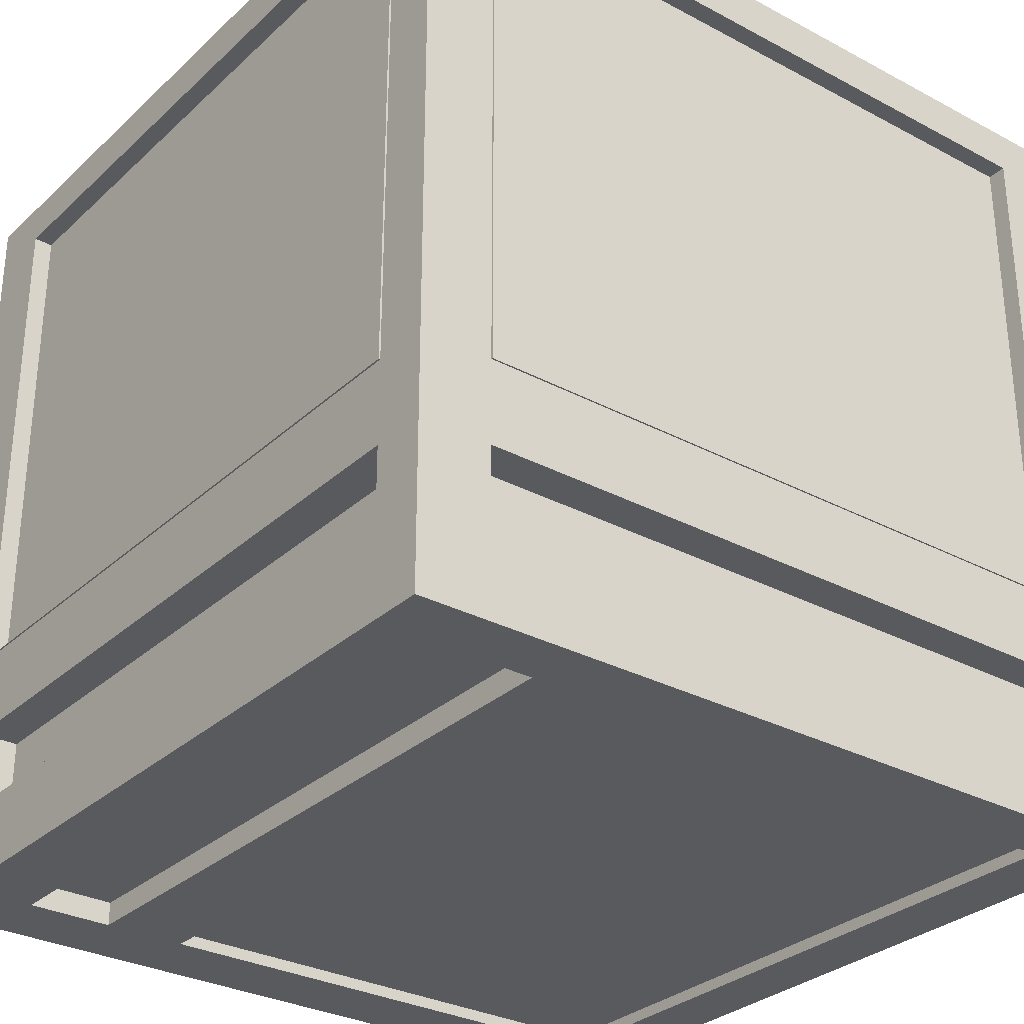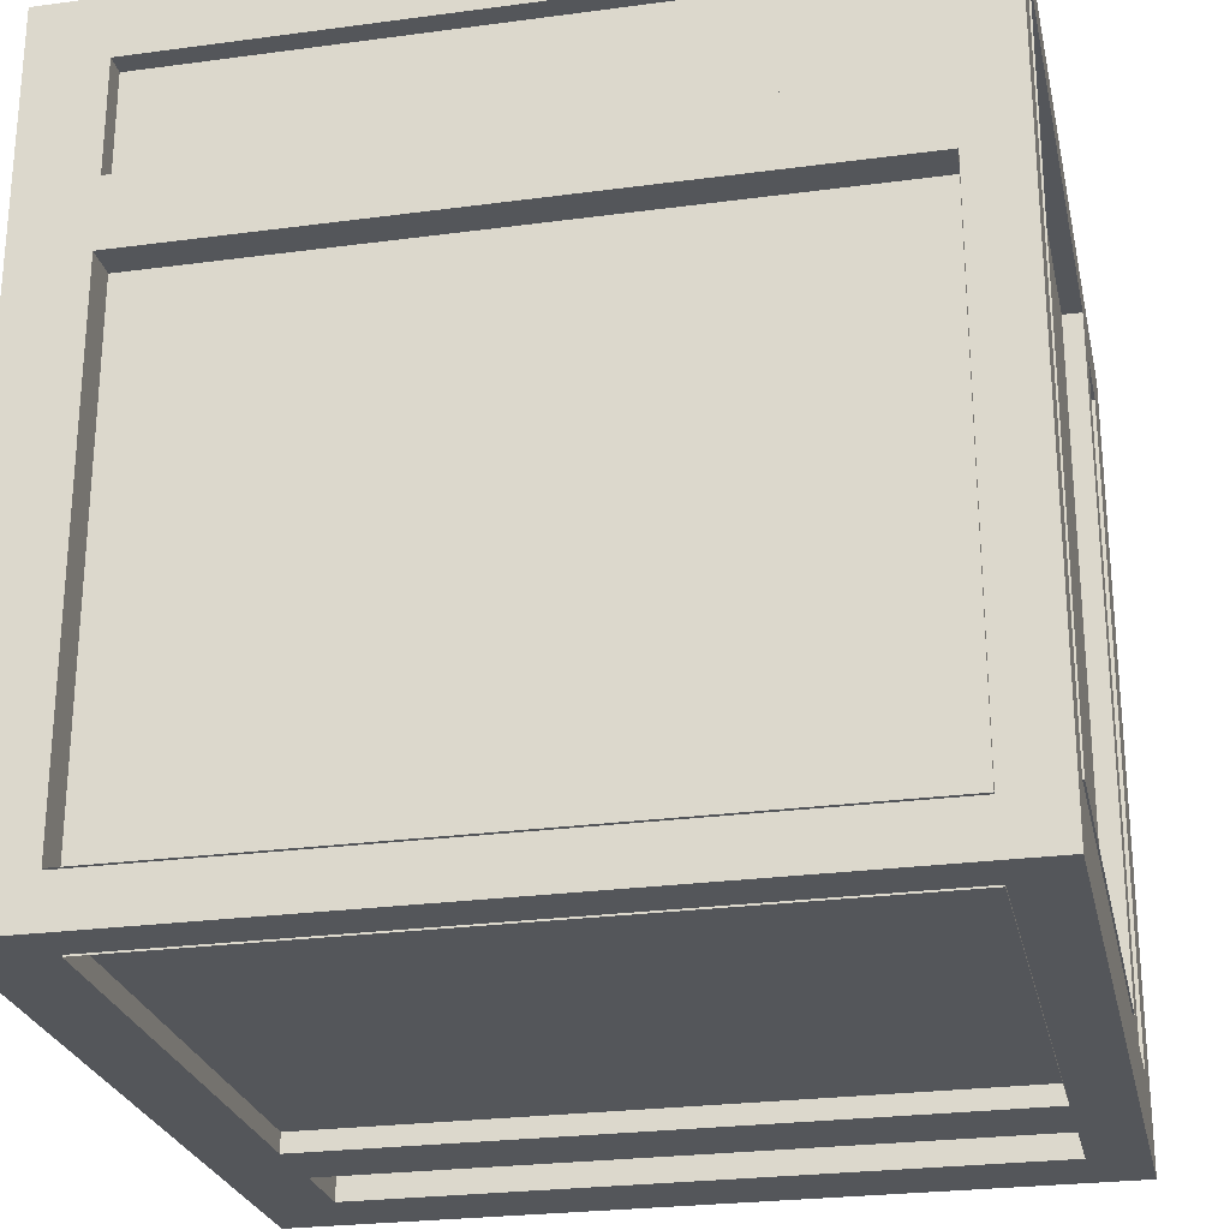
<metadata>
{"format":"obj","ext":"obj","renderer":"f3d","projection":"perspective","resolution":1024,"background":"white","views":[{"elev":-30.5,"azim":-127.6,"up":"+Y"},{"elev":-25.6,"azim":-167.9,"up":"+Z"}]}
</metadata>
<code>
v -100 -100 100
v -100 100 100
v 100 -100 100
v 100 100 100
v 100 -100 -100
v 100 100 -100
v -100 -100 -100
v -100 100 -100
v 100 88.49 100
v -100 88.49 100
v -100 88.49 -100
v 100 88.49 -100
v 100 -39.43 100
v -100 -39.43 100
v -100 -39.43 -100
v 100 -39.43 -100
v -86.03 100 100
v -86.03 88.49 100
v -86.03 -39.43 100
v -86.03 -100 100
v -86.03 -100 -100
v -86.03 -39.43 -100
v -86.03 88.49 -100
v -86.03 100 -100
v 81.36 100 100
v 81.36 88.49 100
v 81.36 -39.43 100
v 81.36 -100 100
v 81.36 -100 -100
v 81.36 -39.43 -100
v 81.36 88.49 -100
v 81.36 100 -100
v -100 -60 100
v -86.03 -60 100
v 81.36 -60 100
v 100 -60 100
v 100 -60 -100
v 81.36 -60 -100
v -86.03 -60 -100
v -100 -60 -100
v -100 -80.44 100
v -86.03 -80.44 100
v 81.36 -80.44 100
v 100 -80.44 100
v 100 -80.44 -100
v 81.36 -80.44 -100
v -86.03 -80.44 -100
v -100 -80.44 -100
v 100 -60 75.74
v 100 -39.43 75.74
v 100 88.49 75.74
v 100 100 75.74
v 81.36 100 75.74
v -86.03 100 75.74
v -100 100 75.74
v -100 88.49 75.74
v -100 -39.43 75.74
v -100 -60 75.74
v -100 -80.44 75.74
v -100 -100 75.74
v -86.03 -100 75.74
v 81.36 -100 75.74
v 100 -100 75.74
v 100 -80.44 75.74
v 100 -60 -82.17
v 100 -39.43 -82.17
v 100 88.49 -82.17
v 100 100 -82.17
v 81.36 100 -82.17
v -86.03 100 -82.17
v -100 100 -82.17
v -100 88.49 -82.17
v -100 -39.43 -82.17
v -100 -60 -82.17
v -100 -80.44 -82.17
v -100 -100 -82.17
v -86.03 -100 -82.17
v 81.36 -100 -82.17
v 100 -100 -82.17
v 100 -80.44 -82.17
v 100 -39.43 84.88
v 100 -60 84.88
v 100 -80.44 84.88
v 100 -100 84.88
v 81.36 -100 84.88
v -86.03 -100 84.88
v -100 -100 84.88
v -100 -80.44 84.88
v -100 -60 84.88
v -100 -39.43 84.88
v -100 88.49 84.88
v -100 100 84.88
v -86.03 100 84.88
v 81.36 100 84.88
v 100 100 84.88
v 100 88.49 84.88
v -100 100 39.09
v -86.03 100 39.09
v 81.36 100 39.09
v 100 100 39.09
v 100 88.49 39.09
v 100 -39.43 39.09
v 100 -60 39.09
v 100 -80.44 39.09
v 100 -100 39.09
v 81.36 -100 39.09
v -86.03 -100 39.09
v -100 -100 39.09
v -100 -80.44 39.09
v -100 -60 39.09
v -100 -39.43 39.09
v -100 88.49 39.09
v -100 100 -88.26
v -86.03 100 -88.26
v 81.36 100 -88.26
v 100 100 -88.26
v 100 88.49 -88.26
v 100 -39.43 -88.26
v 100 -60 -88.26
v 100 -80.44 -88.26
v 100 -100 -88.26
v 81.36 -100 -88.26
v -86.03 -100 -88.26
v -100 -100 -88.26
v -100 -80.44 -88.26
v -100 -60 -88.26
v -100 -39.43 -88.26
v -100 88.49 -88.26
v -100 100 56.96
v -86.03 100 56.96
v 81.36 100 56.96
v 100 100 56.96
v 100 88.49 56.96
v 100 -39.43 56.96
v 100 -60 56.96
v 100 -80.44 56.96
v 100 -100 56.96
v 81.36 -100 56.96
v -86.03 -100 56.96
v -100 -100 56.96
v -100 -80.44 56.96
v -100 -60 56.96
v -100 -39.43 56.96
v -100 88.49 56.96
v 100 -100 -61.04
v 81.36 -100 -61.04
v -86.03 -100 -61.04
v -100 -100 -61.04
v -100 -80.44 -61.04
v -100 -60 -61.04
v -100 -39.43 -61.04
v -100 88.49 -61.04
v -100 100 -61.04
v -86.03 100 -61.04
v 81.36 100 -61.04
v 100 100 -61.04
v 100 88.49 -61.04
v 100 -39.43 -61.04
v 100 -60 -61.04
v 100 -80.44 -61.04
v -86.03 -60 90.4
v 81.36 -60 90.4
v -86.03 -80.44 90.4
v 81.36 -80.44 90.4
v 81.36 -60 -90.4
v -86.03 -60 -90.4
v 81.36 -80.44 -90.4
v -86.03 -80.44 -90.4
v -90.4 -60 75.74
v -90.4 -80.44 75.74
v -90.4 -60 -82.17
v -90.4 -80.44 -82.17
v -90.4 -80.44 84.88
v -90.4 -60 84.88
v -90.4 -80.44 39.09
v -90.4 -60 39.09
v -90.4 -80.44 56.96
v -90.4 -60 56.96
v -90.4 -80.44 -61.04
v -90.4 -60 -61.04
v 90.4 -60 75.74
v 90.4 -80.44 75.74
v 90.4 -60 -82.17
v 90.4 -80.44 -82.17
v 90.4 -60 39.09
v 90.4 -80.44 39.09
v 90.4 -60 56.96
v 90.4 -80.44 56.96
v 90.4 -60 -61.04
v 90.4 -80.44 -61.04
v 81.36 -100 -40.58
v -86.03 -100 -40.58
v -100 -100 -40.58
v -100 -80.44 -40.58
v -90.4 -80.44 -40.58
v -90.4 -60 -40.58
v -100 -60 -40.58
v -100 -39.43 -40.58
v -100 88.49 -40.58
v -100 100 -40.58
v -86.03 100 -40.58
v 81.36 100 -40.58
v 100 100 -40.58
v 100 88.49 -40.58
v 100 -39.43 -40.58
v 100 -60 -40.58
v 90.4 -60 -40.58
v 90.4 -80.44 -40.58
v 100 -80.44 -40.58
v 100 -100 -40.58
v -86.03 -96.2 75.74
v 81.36 -96.2 75.74
v 81.36 -96.2 84.88
v -86.03 -96.2 84.88
v 81.36 -96.2 39.09
v -86.03 -96.2 39.09
v 81.36 -96.2 56.96
v -86.03 -96.2 56.96
v 81.36 -96.2 -40.58
v -86.03 -96.2 -40.58
v -86.03 88.49 100.4
v -86.03 -39.43 100.4
v 81.36 88.49 100.4
v 81.36 -39.43 100.4
v -86.03 -39.43 -100.4
v -86.03 88.49 -100.4
v 81.36 -39.43 -100.4
v 81.36 88.49 -100.4
v -100.4 88.49 75.74
v -100.4 -39.43 75.74
v -100.4 88.49 -82.17
v -100.4 -39.43 -82.17
v -100.4 -39.43 84.88
v -100.4 88.49 84.88
v -100.4 -39.43 39.09
v -100.4 88.49 39.09
v -100.4 -39.43 56.96
v -100.4 88.49 56.96
v -100.4 -39.43 -61.04
v -100.4 88.49 -61.04
v -100.4 -39.43 -40.58
v -100.4 88.49 -40.58
v -86.03 88.49 94.7
v -86.03 -39.43 94.7
v 81.36 88.49 94.7
v 81.36 -39.43 94.7
v -86.03 -39.43 -94.7
v -86.03 88.49 -94.7
v 81.36 -39.43 -94.7
v 81.36 88.49 -94.7
v 94.3 -39.43 75.74
v 94.3 88.49 75.74
v 94.3 -39.43 -82.17
v 94.3 88.49 -82.17
v 94.3 -39.43 84.88
v 94.3 88.49 84.88
v 94.3 88.49 39.09
v 94.3 -39.43 39.09
v 94.3 88.49 56.96
v 94.3 -39.43 56.96
v 94.3 88.49 -61.04
v 94.3 -39.43 -61.04
v 94.3 88.49 -40.58
v 94.3 -39.43 -40.58
v -94.7 88.49 75.74
v -94.7 -39.43 75.74
v -94.7 88.49 -82.17
v -94.7 -39.43 -82.17
v -94.7 -39.43 84.88
v -94.7 88.49 84.88
v -94.7 -39.43 39.09
v -94.7 88.49 39.09
v -94.7 -39.43 56.96
v -94.7 88.49 56.96
v -94.7 -39.43 -61.04
v -94.7 88.49 -61.04
v -94.7 -39.43 -40.58
v -94.7 88.49 -40.58
v -86.03 88.49 95.1
v -86.03 -39.43 95.1
v 81.36 88.49 95.1
v 81.36 -39.43 95.1
v -86.03 -39.43 -95.1
v -86.03 88.49 -95.1
v 81.36 -39.43 -95.1
v 81.36 88.49 -95.1
v 81.36 100.4 -82.17
v -86.03 100.4 -82.17
v -86.03 100.4 39.09
v 81.36 100.4 39.09
v -86.03 100.4 -88.26
v 81.36 100.4 -88.26
v -86.03 100.4 -61.04
v 81.36 100.4 -61.04
v -86.03 100.4 -40.58
v 81.36 100.4 -40.58
v 94.7 -39.43 75.74
v 94.7 88.49 75.74
v 94.7 -39.43 -82.17
v 94.7 88.49 -82.17
v 94.7 -39.43 84.88
v 94.7 88.49 84.88
v 94.7 88.49 39.09
v 94.7 -39.43 39.09
v 94.7 88.49 56.96
v 94.7 -39.43 56.96
v 94.7 88.49 -61.04
v 94.7 -39.43 -61.04
v 94.7 88.49 -40.58
v 94.7 -39.43 -40.58
v -95.1 88.49 75.74
v -95.1 -39.43 75.74
v -95.1 88.49 -82.17
v -95.1 -39.43 -82.17
v -95.1 -39.43 84.88
v -95.1 88.49 84.88
v -95.1 -39.43 39.09
v -95.1 88.49 39.09
v -95.1 -39.43 56.96
v -95.1 88.49 56.96
v -95.1 -39.43 -61.04
v -95.1 88.49 -61.04
v -95.1 -39.43 -40.58
v -95.1 88.49 -40.58
v -86.03 -96.6 75.74
v 81.36 -96.6 75.74
v 81.36 -96.6 84.88
v -86.03 -96.6 84.88
v 81.36 -96.6 39.09
v -86.03 -96.6 39.09
v 81.36 -96.6 56.96
v -86.03 -96.6 56.96
v 81.36 -96.6 -40.58
v -86.03 -96.6 -40.58
v -86.03 88.49 95.3
v -86.03 -39.43 95.3
v 81.36 88.49 95.3
v 81.36 -39.43 95.3
v -86.03 -39.43 -95.3
v -86.03 88.49 -95.3
v 81.36 -39.43 -95.3
v 81.36 88.49 -95.3
v 81.36 100.6 -82.17
v -86.03 100.6 -82.17
v -86.03 100.6 39.09
v 81.36 100.6 39.09
v -86.03 100.6 -88.26
v 81.36 100.6 -88.26
v -86.03 100.6 -61.04
v 81.36 100.6 -61.04
v -86.03 100.6 -40.58
v 81.36 100.6 -40.58
v 94.9 -39.43 75.74
v 94.9 88.49 75.74
v 94.9 -39.43 -82.17
v 94.9 88.49 -82.17
v 94.9 -39.43 84.88
v 94.9 88.49 84.88
v 94.9 88.49 39.09
v 94.9 -39.43 39.09
v 94.9 88.49 56.96
v 94.9 -39.43 56.96
v 94.9 88.49 -61.04
v 94.9 -39.43 -61.04
v 94.9 88.49 -40.58
v 94.9 -39.43 -40.58
v -95.3 88.49 75.74
v -95.3 -39.43 75.74
v -95.3 88.49 -82.17
v -95.3 -39.43 -82.17
v -95.3 -39.43 84.88
v -95.3 88.49 84.88
v -95.3 -39.43 39.09
v -95.3 88.49 39.09
v -95.3 -39.43 56.96
v -95.3 88.49 56.96
v -95.3 -39.43 -61.04
v -95.3 88.49 -61.04
v -95.3 -39.43 -40.58
v -95.3 88.49 -40.58
v -86.03 -96.8 75.74
v 81.36 -96.8 75.74
v 81.36 -96.8 84.88
v -86.03 -96.8 84.88
v 81.36 -96.8 39.09
v -86.03 -96.8 39.09
v 81.36 -96.8 56.96
v -86.03 -96.8 56.96
v 81.36 -96.8 -40.58
v -86.03 -96.8 -40.58
v -86.03 88.49 95.6
v -86.03 -39.43 95.6
v 81.36 88.49 95.6
v 81.36 -39.43 95.6
v -86.03 -39.43 -95.6
v -86.03 88.49 -95.6
v 81.36 -39.43 -95.6
v 81.36 88.49 -95.6
v 81.36 100.9 -82.17
v -86.03 100.9 -82.17
v -86.03 100.9 39.09
v 81.36 100.9 39.09
v -86.03 100.9 -88.26
v 81.36 100.9 -88.26
v -86.03 100.9 -61.04
v 81.36 100.9 -61.04
v -86.03 100.9 -40.58
v 81.36 100.9 -40.58
v 95.2 -39.43 75.74
v 95.2 88.49 75.74
v 95.2 -39.43 -82.17
v 95.2 88.49 -82.17
v 95.2 -39.43 84.88
v 95.2 88.49 84.88
v 95.2 88.49 39.09
v 95.2 -39.43 39.09
v 95.2 88.49 56.96
v 95.2 -39.43 56.96
v 95.2 88.49 -61.04
v 95.2 -39.43 -61.04
v 95.2 88.49 -40.58
v 95.2 -39.43 -40.58
v -95.6 88.49 75.74
v -95.6 -39.43 75.74
v -95.6 88.49 -82.17
v -95.6 -39.43 -82.17
v -95.6 -39.43 84.88
v -95.6 88.49 84.88
v -95.6 -39.43 39.09
v -95.6 88.49 39.09
v -95.6 -39.43 56.96
v -95.6 88.49 56.96
v -95.6 -39.43 -61.04
v -95.6 88.49 -61.04
v -95.6 -39.43 -40.58
v -95.6 88.49 -40.58
v -86.03 -97.1 75.74
v 81.36 -97.1 75.74
v 81.36 -97.1 84.88
v -86.03 -97.1 84.88
v 81.36 -97.1 39.09
v -86.03 -97.1 39.09
v 81.36 -97.1 56.96
v -86.03 -97.1 56.96
v 81.36 -97.1 -40.58
v -86.03 -97.1 -40.58
v 81.36 92.4 -82.17
v -86.03 92.4 -82.17
v -86.03 92.4 39.09
v 81.36 92.4 39.09
v -86.03 92.4 -88.26
v 81.36 92.4 -88.26
v -86.03 92.4 -61.04
v 81.36 92.4 -61.04
v -86.03 92.4 -40.58
v 81.36 92.4 -40.58
v -86.03 -94.2 -82.17
v 81.36 -94.2 -82.17
v 81.36 -94.2 -61.04
v -86.03 -94.2 -61.04
v 81.36 94.8 75.74
v -86.03 94.8 75.74
v -86.03 94.8 84.88
v 81.36 94.8 84.88
v -86.03 94.8 56.96
v 81.36 94.8 56.96
o Cube
f 18 17 2 10
f 67 117 116 68
f 23 11 8 24
f 128 72 71 113
f 70 114 113 71
f 123 77 76 124
f 18 10 14 19
f 72 128 127 73
f 23 22 15 11
f 117 67 66 118
f 42 41 1 20
f 75 125 124 76
f 47 21 7 48
f 120 80 79 121
f 18 26 25 17
f 392 394 393 391
f 42 20 28 43
f 77 123 122 78
f 47 46 29 21
f 396 398 397 395
f 24 32 31 23
f 451 448 447 452
f 26 9 4 25
f 27 13 9 26
f 43 28 3 44
f 78 122 121 79
f 46 45 5 29
f 31 12 16 30
f 32 6 12 31
f 115 69 68 116
f 34 19 14 33
f 35 27 19 34
f 36 13 27 35
f 65 119 118 66
f 38 30 16 37
f 39 22 30 38
f 40 15 22 39
f 126 74 73 127
f 42 34 33 41
f 164 162 161 163
f 44 36 35 43
f 80 120 119 65
f 46 38 37 45
f 168 166 165 167
f 48 40 39 47
f 125 75 74 126
f 81 13 36 82
f 96 9 13 81
f 95 4 9 96
f 94 25 4 95
f 93 17 25 94
f 92 2 17 93
f 91 10 2 92
f 90 14 10 91
f 89 33 14 90
f 88 41 33 89
f 87 1 41 88
f 86 20 1 87
f 85 28 20 86
f 84 3 28 85
f 83 44 3 84
f 82 36 44 83
f 134 50 49 135
f 417 410 409 418
f 132 52 51 133
f 131 53 52 132
f 465 462 461 466
f 129 55 54 130
f 144 56 55 129
f 431 424 423 432
f 142 58 57 143
f 177 170 169 178
f 140 60 59 141
f 139 61 60 140
f 443 438 437 444
f 137 63 62 138
f 136 64 63 137
f 187 181 182 188
f 82 49 50 81
f 83 64 49 82
f 84 63 64 83
f 85 62 63 84
f 440 437 438 439
f 87 60 61 86
f 88 59 60 87
f 174 169 170 173
f 90 57 58 89
f 428 423 424 427
f 92 55 56 91
f 93 54 55 92
f 464 461 462 463
f 95 52 53 94
f 96 51 52 95
f 413 409 410 414
f 98 201 200 97
f 450 456 455 449
f 100 203 202 99
f 101 204 203 100
f 416 422 421 415
f 103 206 205 102
f 186 208 207 185
f 105 210 209 104
f 106 191 210 105
f 442 446 445 441
f 108 193 192 107
f 109 194 193 108
f 176 196 195 175
f 111 198 197 110
f 430 436 435 429
f 97 200 199 112
f 114 24 8 113
f 115 32 24 114
f 116 6 32 115
f 117 12 6 116
f 118 16 12 117
f 119 37 16 118
f 120 45 37 119
f 121 5 45 120
f 122 29 5 121
f 123 21 29 122
f 124 7 21 123
f 125 48 7 124
f 126 40 48 125
f 127 15 40 126
f 128 11 15 127
f 113 8 11 128
f 130 98 97 129
f 131 99 98 130
f 132 100 99 131
f 133 101 100 132
f 418 416 415 417
f 135 103 102 134
f 188 186 185 187
f 137 105 104 136
f 138 106 105 137
f 444 442 441 443
f 140 108 107 139
f 141 109 108 140
f 178 176 175 177
f 143 111 110 142
f 432 430 429 431
f 129 97 112 144
f 146 78 79 145
f 460 457 458 459
f 148 76 77 147
f 149 75 76 148
f 180 171 172 179
f 151 73 74 150
f 434 425 426 433
f 153 71 72 152
f 154 70 71 153
f 454 447 448 453
f 156 68 69 155
f 157 67 68 156
f 420 411 412 419
f 159 65 66 158
f 190 184 183 189
f 145 79 80 160
f 43 164 163 42
f 35 162 164 43
f 34 161 162 35
f 42 163 161 34
f 47 168 167 46
f 39 166 168 47
f 38 165 166 39
f 46 167 165 38
f 59 170 177 141
f 142 178 169 58
f 89 174 173 88
f 58 169 174 89
f 88 173 170 59
f 197 196 176 110
f 194 109 175 195
f 110 176 178 142
f 141 177 175 109
f 74 171 180 150
f 75 172 171 74
f 149 179 172 75
f 49 181 187 135
f 64 182 181 49
f 136 188 182 64
f 209 208 186 104
f 206 103 185 207
f 104 186 188 136
f 135 187 185 103
f 80 184 190 160
f 65 183 184 80
f 159 189 183 65
f 192 147 146 191
f 193 148 147 192
f 194 149 148 193
f 195 179 149 194
f 196 180 179 195
f 197 150 180 196
f 198 151 150 197
f 436 434 433 435
f 200 153 152 199
f 201 154 153 200
f 456 454 453 455
f 203 156 155 202
f 204 157 156 203
f 422 420 419 421
f 206 159 158 205
f 207 189 159 206
f 208 190 189 207
f 209 160 190 208
f 210 145 160 209
f 191 146 145 210
f 62 212 217 138
f 139 218 211 61
f 86 214 213 85
f 61 211 214 86
f 85 213 212 62
f 192 220 216 107
f 191 219 220 192
f 106 215 219 191
f 107 216 218 139
f 138 217 215 106
f 19 222 221 18
f 27 224 222 19
f 26 223 224 27
f 18 221 223 26
f 23 226 225 22
f 31 228 226 23
f 30 227 228 31
f 22 225 227 30
f 57 230 237 143
f 144 238 229 56
f 91 234 233 90
f 56 229 234 91
f 90 233 230 57
f 199 242 236 112
f 111 235 241 198
f 112 236 238 144
f 143 237 235 111
f 72 231 240 152
f 73 232 231 72
f 151 239 232 73
f 152 240 242 199
f 198 241 239 151
f 222 244 243 221
f 224 246 244 222
f 223 245 246 224
f 221 243 245 223
f 226 248 247 225
f 228 250 248 226
f 227 249 250 228
f 225 247 249 227
f 51 252 259 133
f 134 260 251 50
f 81 255 256 96
f 50 251 255 81
f 96 256 252 51
f 205 264 258 102
f 101 257 263 204
f 102 258 260 134
f 133 259 257 101
f 66 253 262 158
f 67 254 253 66
f 157 261 254 67
f 158 262 264 205
f 204 263 261 157
f 230 266 273 237
f 238 274 265 229
f 234 270 269 233
f 229 265 270 234
f 233 269 266 230
f 242 278 272 236
f 235 271 277 241
f 236 272 274 238
f 237 273 271 235
f 231 267 276 240
f 232 268 267 231
f 239 275 268 232
f 240 276 278 242
f 241 277 275 239
f 244 280 279 243
f 246 282 280 244
f 245 281 282 246
f 243 279 281 245
f 248 284 283 247
f 250 286 284 248
f 249 285 286 250
f 247 283 285 249
f 114 291 292 115
f 70 288 291 114
f 115 292 287 69
f 99 290 289 98
f 202 296 290 99
f 98 289 295 201
f 69 287 294 155
f 154 293 288 70
f 155 294 296 202
f 201 295 293 154
f 252 298 305 259
f 260 306 297 251
f 255 301 302 256
f 251 297 301 255
f 256 302 298 252
f 264 310 304 258
f 257 303 309 263
f 258 304 306 260
f 259 305 303 257
f 253 299 308 262
f 254 300 299 253
f 261 307 300 254
f 262 308 310 264
f 263 309 307 261
f 266 312 319 273
f 274 320 311 265
f 270 316 315 269
f 265 311 316 270
f 269 315 312 266
f 278 324 318 272
f 271 317 323 277
f 272 318 320 274
f 273 319 317 271
f 267 313 322 276
f 268 314 313 267
f 275 321 314 268
f 276 322 324 278
f 277 323 321 275
f 212 326 331 217
f 218 332 325 211
f 214 328 327 213
f 211 325 328 214
f 213 327 326 212
f 220 334 330 216
f 219 333 334 220
f 215 329 333 219
f 216 330 332 218
f 217 331 329 215
f 280 336 335 279
f 282 338 336 280
f 281 337 338 282
f 279 335 337 281
f 284 340 339 283
f 286 342 340 284
f 285 341 342 286
f 283 339 341 285
f 291 347 348 292
f 288 344 347 291
f 292 348 343 287
f 290 346 345 289
f 296 352 346 290
f 289 345 351 295
f 287 343 350 294
f 293 349 344 288
f 294 350 352 296
f 295 351 349 293
f 298 354 361 305
f 306 362 353 297
f 301 357 358 302
f 297 353 357 301
f 302 358 354 298
f 310 366 360 304
f 303 359 365 309
f 304 360 362 306
f 305 361 359 303
f 299 355 364 308
f 300 356 355 299
f 307 363 356 300
f 308 364 366 310
f 309 365 363 307
f 312 368 375 319
f 320 376 367 311
f 316 372 371 315
f 311 367 372 316
f 315 371 368 312
f 324 380 374 318
f 317 373 379 323
f 318 374 376 320
f 319 375 373 317
f 313 369 378 322
f 314 370 369 313
f 321 377 370 314
f 322 378 380 324
f 323 379 377 321
f 326 382 387 331
f 332 388 381 325
f 328 384 383 327
f 325 381 384 328
f 327 383 382 326
f 334 390 386 330
f 333 389 390 334
f 329 385 389 333
f 330 386 388 332
f 331 387 385 329
f 336 392 391 335
f 338 394 392 336
f 337 393 394 338
f 335 391 393 337
f 340 396 395 339
f 342 398 396 340
f 341 397 398 342
f 339 395 397 341
f 347 403 404 348
f 344 400 403 347
f 348 404 399 343
f 346 402 401 345
f 352 408 402 346
f 345 401 407 351
f 343 399 406 350
f 349 405 400 344
f 350 406 408 352
f 351 407 405 349
f 354 410 417 361
f 362 418 409 353
f 357 413 414 358
f 353 409 413 357
f 358 414 410 354
f 366 422 416 360
f 359 415 421 365
f 360 416 418 362
f 361 417 415 359
f 355 411 420 364
f 356 412 411 355
f 363 419 412 356
f 364 420 422 366
f 365 421 419 363
f 368 424 431 375
f 376 432 423 367
f 372 428 427 371
f 367 423 428 372
f 371 427 424 368
f 380 436 430 374
f 373 429 435 379
f 374 430 432 376
f 375 431 429 373
f 369 425 434 378
f 370 426 425 369
f 377 433 426 370
f 378 434 436 380
f 379 435 433 377
f 382 438 443 387
f 388 444 437 381
f 384 440 439 383
f 381 437 440 384
f 383 439 438 382
f 390 446 442 386
f 389 445 446 390
f 385 441 445 389
f 386 442 444 388
f 387 443 441 385
f 403 451 452 404
f 400 448 451 403
f 404 452 447 399
f 402 450 449 401
f 408 456 450 402
f 401 449 455 407
f 399 447 454 406
f 405 453 448 400
f 406 454 456 408
f 407 455 453 405
f 147 460 459 146
f 77 457 460 147
f 78 458 457 77
f 146 459 458 78
f 130 465 466 131
f 54 462 465 130
f 131 466 461 53
f 94 464 463 93
f 53 461 464 94
f 93 463 462 54

</code>
